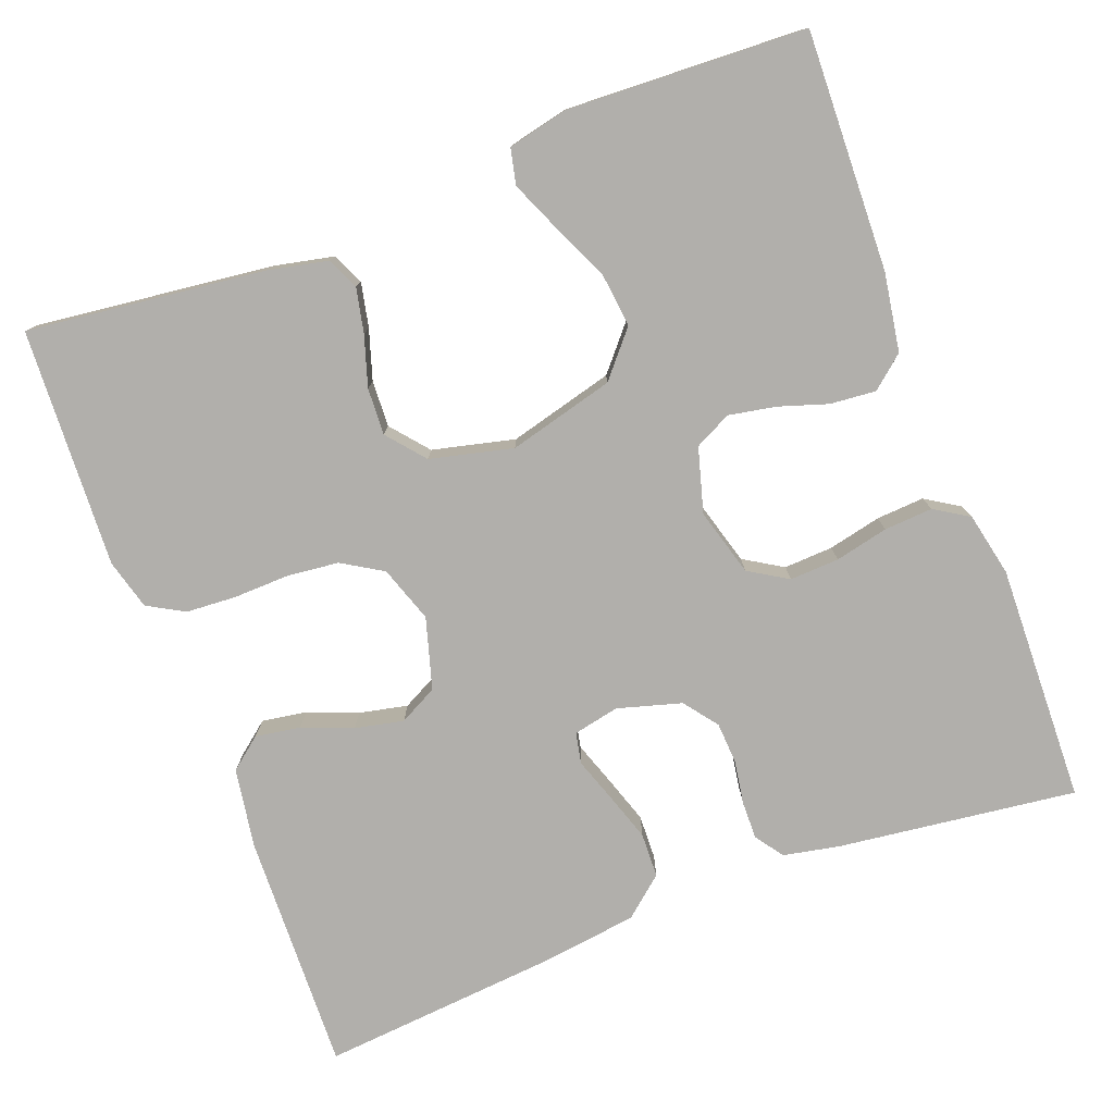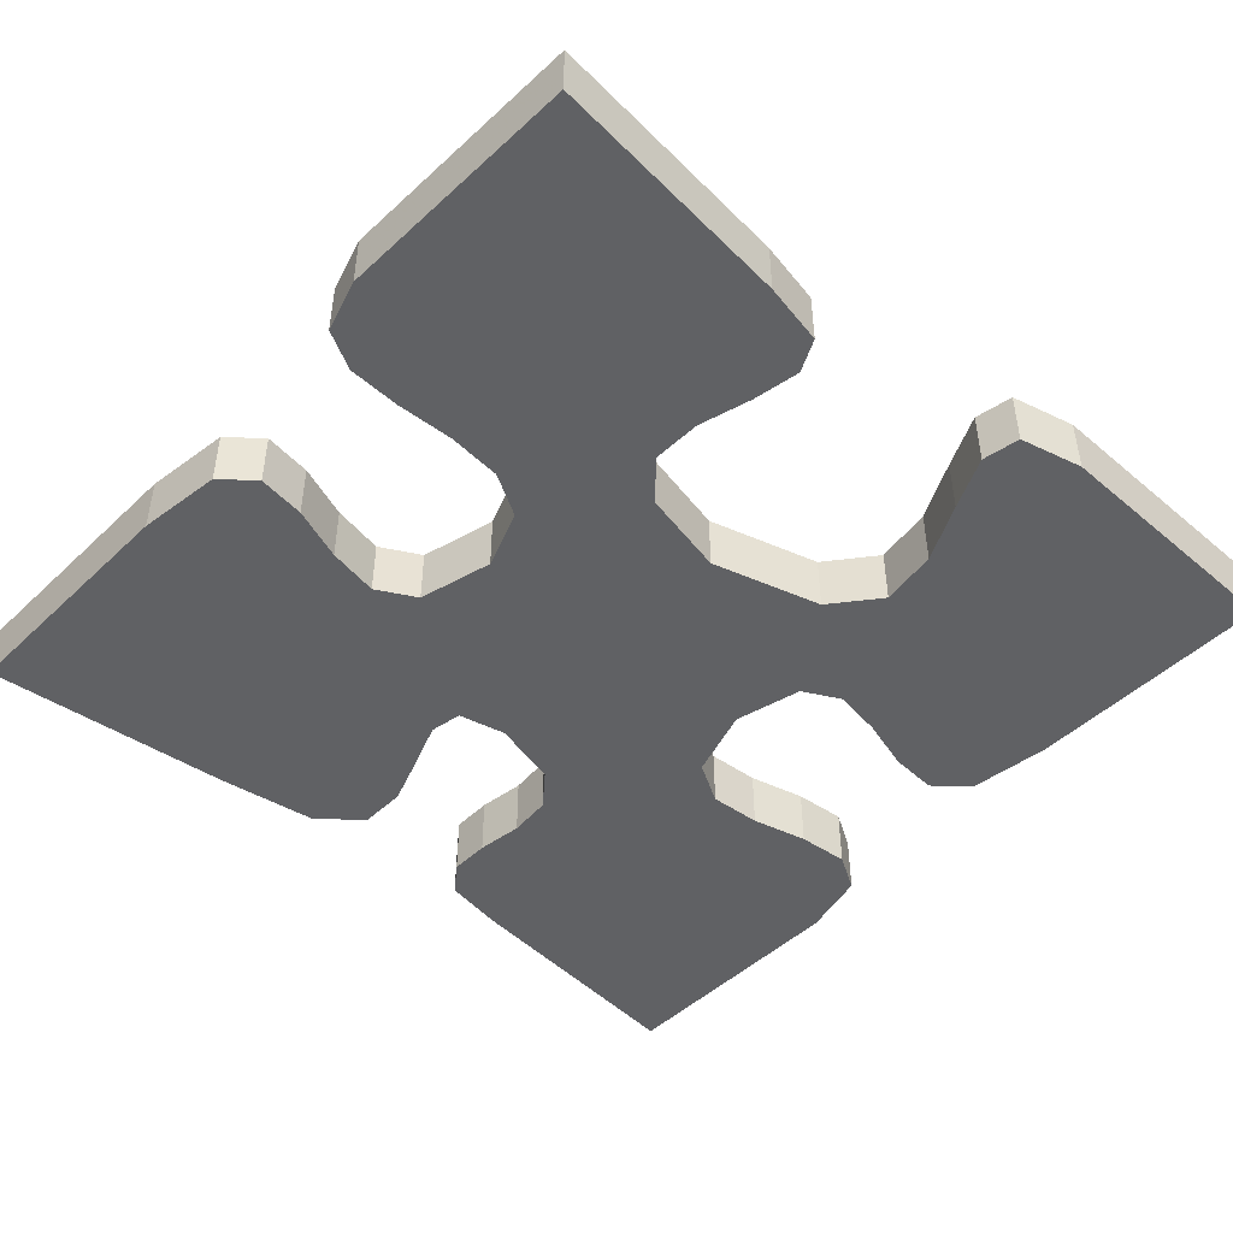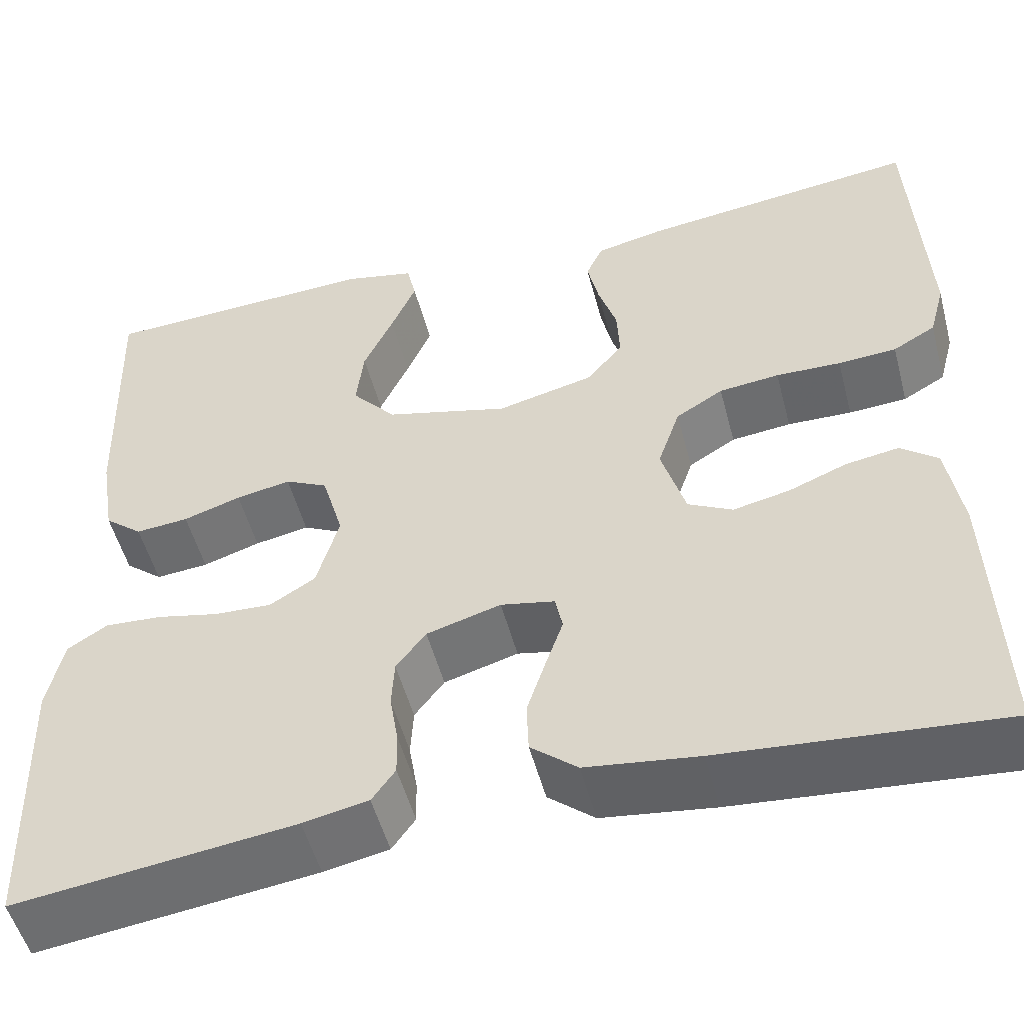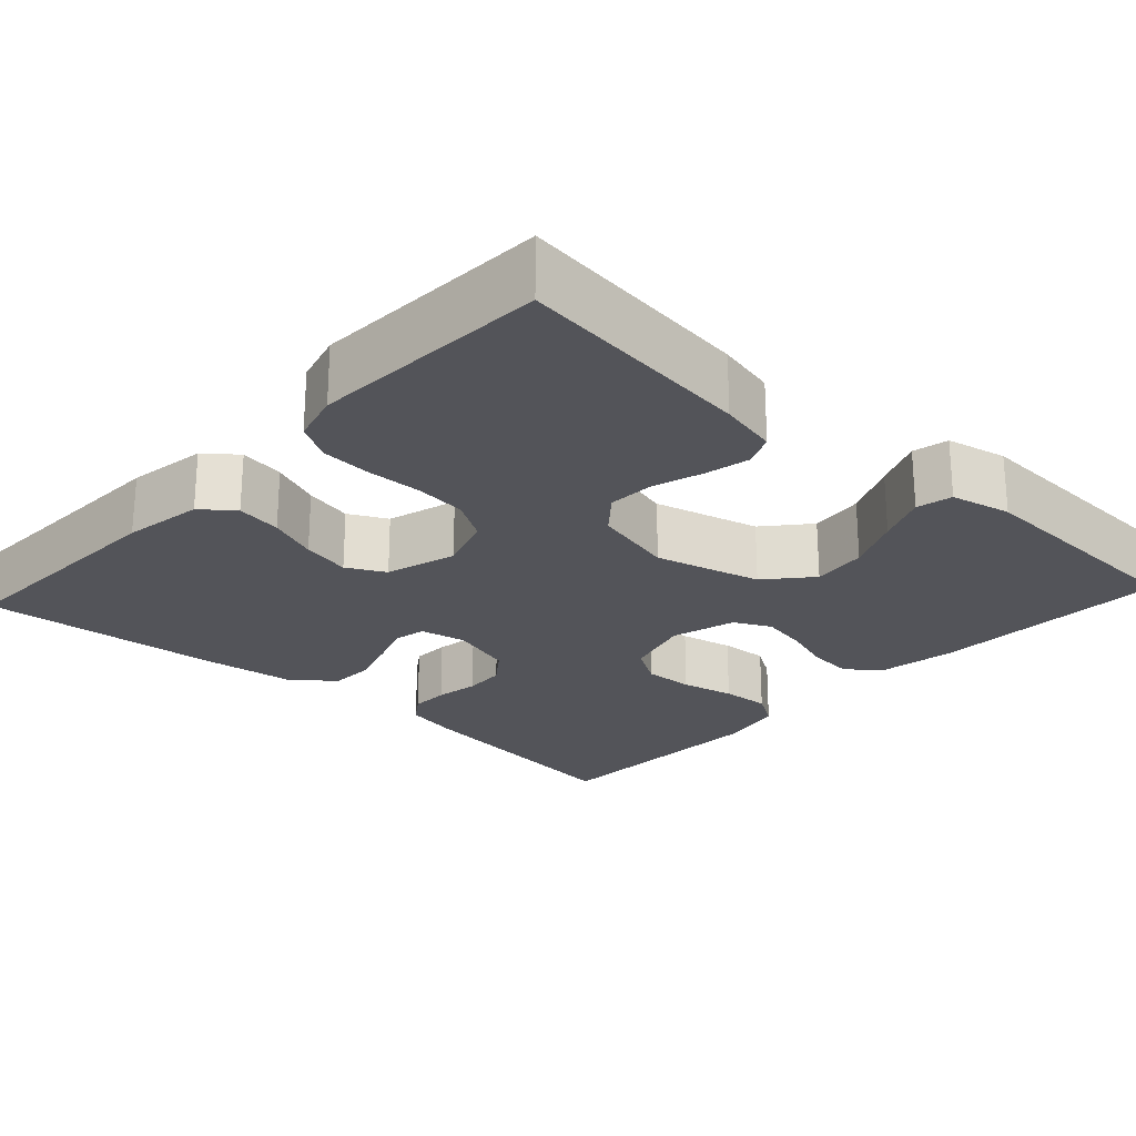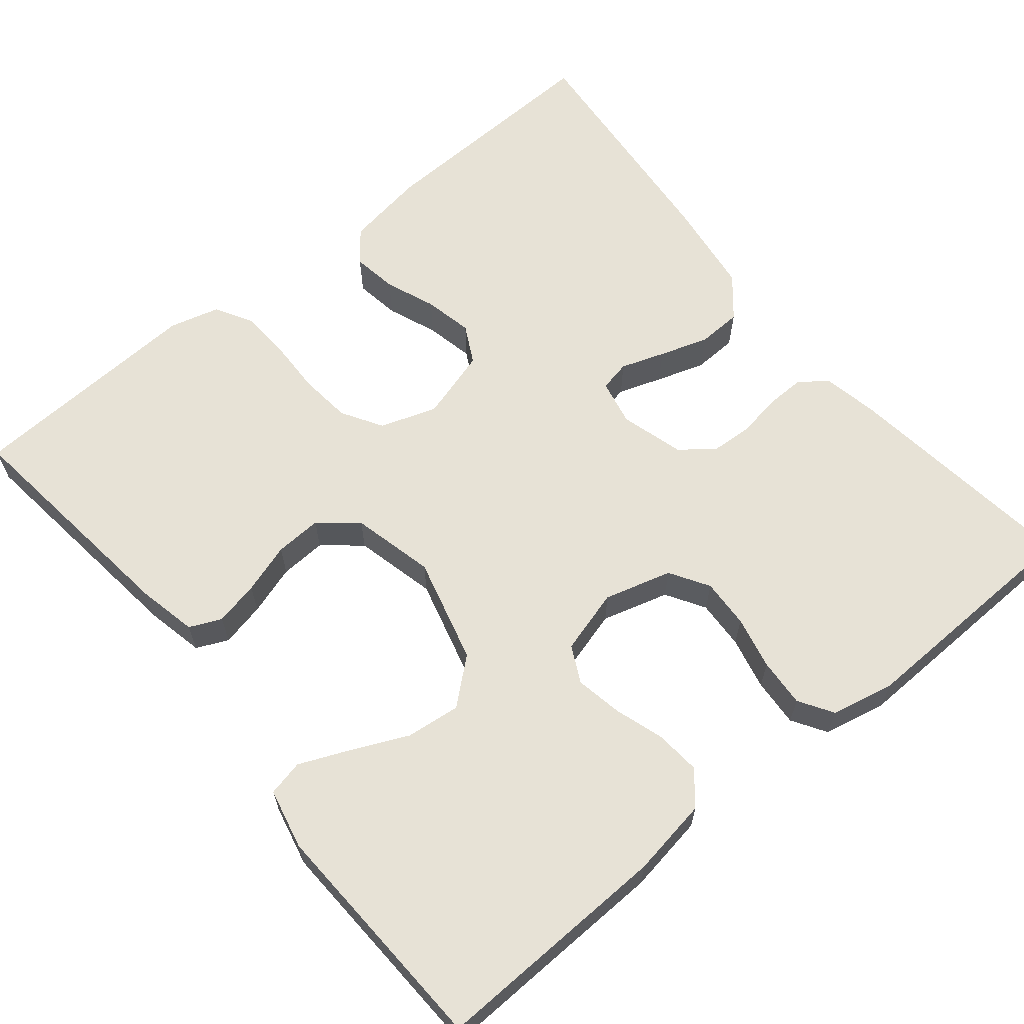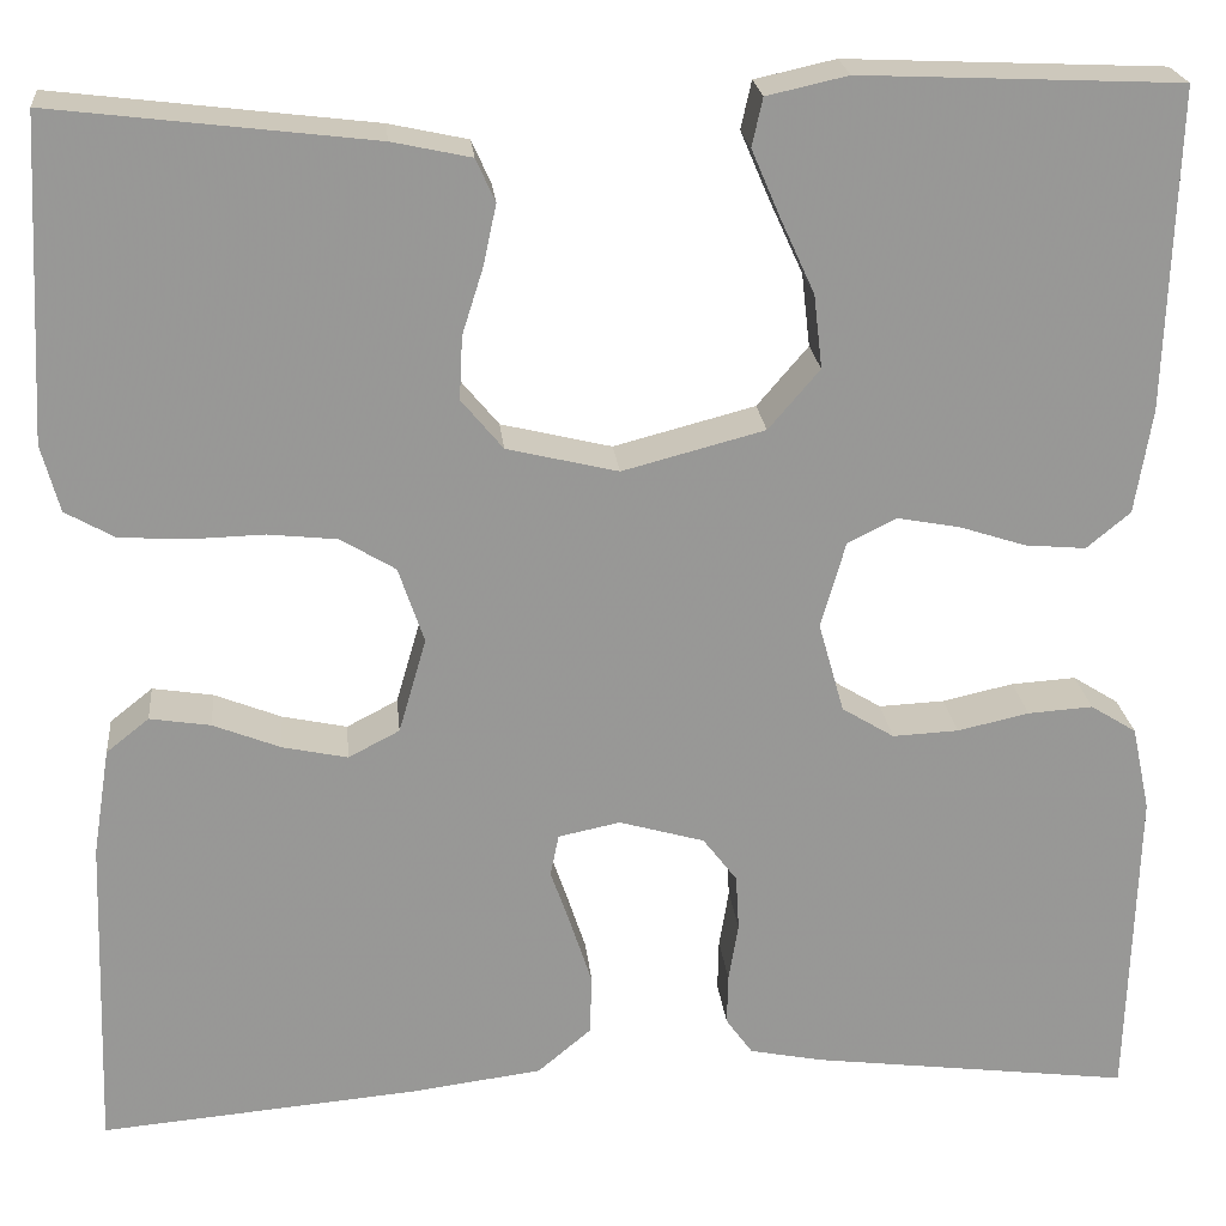
<metadata>
{"format":"obj","ext":"obj","renderer":"f3d","projection":"perspective","resolution":1024,"background":"white","views":[{"elev":-78.1,"azim":20.8,"up":"+Y"},{"elev":-46.8,"azim":-41.2,"up":"+Y"},{"elev":-52.0,"azim":-165.3,"up":"+Z"},{"elev":-23.8,"azim":-42.7,"up":"+Y"},{"elev":63.5,"azim":50.7,"up":"+Y"},{"elev":22.0,"azim":-5.6,"up":"+Z"}]}
</metadata>
<code>
v 0.5 0.07 -0.5
v 0.2 0.07 -0.462
v 0.13 0.07 -0.448
v 0.105 0.07 -0.413
v 0.106 0.07 -0.365
v 0.115 0.07 -0.31
v 0.112 0.07 -0.258
v 0.08 0.07 -0.216
v 0 0.07 -0.193
v -0.058 0.07 -0.205
v -0.066 0.07 -0.244
v -0.047 0.07 -0.299
v -0.027 0.07 -0.36
v -0.029 0.07 -0.416
v -0.079 0.07 -0.458
v -0.2 0.07 -0.474
v -0.5 0.07 -0.5
v -0.49 0.07 -0.2
v -0.474 0.07 -0.099
v -0.434 0.07 -0.067
v -0.377 0.07 -0.076
v -0.314 0.07 -0.101
v -0.253 0.07 -0.114
v -0.205 0.07 -0.089
v -0.179 0.07 0
v -0.203 0.07 0.071
v -0.254 0.07 0.102
v -0.319 0.07 0.109
v -0.389 0.07 0.107
v -0.452 0.07 0.111
v -0.498 0.07 0.137
v -0.515 0.07 0.2
v -0.5 0.07 0.5
v -0.2 0.07 0.464
v -0.126 0.07 0.448
v -0.108 0.07 0.408
v -0.12 0.07 0.352
v -0.14 0.07 0.289
v -0.143 0.07 0.23
v -0.104 0.07 0.183
v 0 0.07 0.158
v 0.133 0.07 0.193
v 0.181 0.07 0.249
v 0.173 0.07 0.318
v 0.141 0.07 0.388
v 0.114 0.07 0.451
v 0.124 0.07 0.496
v 0.2 0.07 0.513
v 0.5 0.07 0.5
v 0.49 0.07 0.2
v 0.474 0.07 0.102
v 0.433 0.07 0.068
v 0.376 0.07 0.073
v 0.314 0.07 0.093
v 0.255 0.07 0.104
v 0.209 0.07 0.081
v 0.186 0.07 0
v 0.21 0.07 -0.085
v 0.259 0.07 -0.115
v 0.321 0.07 -0.112
v 0.388 0.07 -0.097
v 0.449 0.07 -0.093
v 0.492 0.07 -0.12
v 0.509 0.07 -0.2
v 0.5 0 -0.5
v 0.2 0 -0.462
v 0.13 0 -0.448
v 0.105 0 -0.413
v 0.106 0 -0.365
v 0.115 0 -0.31
v 0.112 0 -0.258
v 0.08 0 -0.216
v 0 0 -0.193
v -0.058 0 -0.205
v -0.066 0 -0.244
v -0.047 0 -0.299
v -0.027 0 -0.36
v -0.029 0 -0.416
v -0.079 0 -0.458
v -0.2 0 -0.474
v -0.5 0 -0.5
v -0.49 0 -0.2
v -0.474 0 -0.099
v -0.434 0 -0.067
v -0.377 0 -0.076
v -0.314 0 -0.101
v -0.253 0 -0.114
v -0.205 0 -0.089
v -0.179 0 0
v -0.203 0 0.071
v -0.254 0 0.102
v -0.319 0 0.109
v -0.389 0 0.107
v -0.452 0 0.111
v -0.498 0 0.137
v -0.515 0 0.2
v -0.5 0 0.5
v -0.2 0 0.464
v -0.126 0 0.448
v -0.108 0 0.408
v -0.12 0 0.352
v -0.14 0 0.289
v -0.143 0 0.23
v -0.104 0 0.183
v 0 0 0.158
v 0.133 0 0.193
v 0.181 0 0.249
v 0.173 0 0.318
v 0.141 0 0.388
v 0.114 0 0.451
v 0.124 0 0.496
v 0.2 0 0.513
v 0.5 0 0.5
v 0.49 0 0.2
v 0.474 0 0.102
v 0.433 0 0.068
v 0.376 0 0.073
v 0.314 0 0.093
v 0.255 0 0.104
v 0.209 0 0.081
v 0.186 0 0
v 0.21 0 -0.085
v 0.259 0 -0.115
v 0.321 0 -0.112
v 0.388 0 -0.097
v 0.449 0 -0.093
v 0.492 0 -0.12
v 0.509 0 -0.2
f 60 61 62 63
f 59 60 63 64
f 51 52 53 54
f 51 54 55
f 50 51 55
f 49 50 55
f 48 49 55 56
f 44 45 46 47
f 44 47 48
f 43 44 48 56
f 35 36 37 38
f 33 34 35 38
f 33 38 39
f 32 33 39 40
f 28 29 30 31
f 27 28 31 32
f 19 20 21 22
f 19 22 23
f 18 19 23
f 17 18 23
f 16 17 23 24
f 11 12 13 14
f 11 14 15 16
f 3 4 5 6
f 3 6 7
f 2 3 7
f 59 64 1 2
f 58 59 2 7
f 57 58 7 8
f 42 43 56 57
f 41 42 57 8
f 27 32 40 41
f 26 27 41
f 25 26 41 8
f 24 25 8 9
f 10 11 16 24
f 9 10 24
f 127 126 125 124
f 128 127 124 123
f 118 117 116 115
f 119 118 115
f 119 115 114
f 119 114 113
f 120 119 113 112
f 111 110 109 108
f 112 111 108
f 120 112 108 107
f 102 101 100 99
f 102 99 98 97
f 103 102 97
f 104 103 97 96
f 95 94 93 92
f 96 95 92 91
f 86 85 84 83
f 87 86 83
f 87 83 82
f 87 82 81
f 88 87 81 80
f 78 77 76 75
f 80 79 78 75
f 70 69 68 67
f 71 70 67
f 71 67 66
f 66 65 128 123
f 71 66 123 122
f 72 71 122 121
f 121 120 107 106
f 72 121 106 105
f 105 104 96 91
f 105 91 90
f 72 105 90 89
f 73 72 89 88
f 88 80 75 74
f 88 74 73
f 1 65 66 2
f 2 66 67 3
f 3 67 68 4
f 4 68 69 5
f 5 69 70 6
f 6 70 71 7
f 7 71 72 8
f 8 72 73 9
f 9 73 74 10
f 10 74 75 11
f 11 75 76 12
f 12 76 77 13
f 13 77 78 14
f 14 78 79 15
f 15 79 80 16
f 16 80 81 17
f 17 81 82 18
f 18 82 83 19
f 19 83 84 20
f 20 84 85 21
f 21 85 86 22
f 22 86 87 23
f 23 87 88 24
f 24 88 89 25
f 25 89 90 26
f 26 90 91 27
f 27 91 92 28
f 28 92 93 29
f 29 93 94 30
f 30 94 95 31
f 31 95 96 32
f 32 96 97 33
f 33 97 98 34
f 34 98 99 35
f 35 99 100 36
f 36 100 101 37
f 37 101 102 38
f 38 102 103 39
f 39 103 104 40
f 40 104 105 41
f 41 105 106 42
f 42 106 107 43
f 43 107 108 44
f 44 108 109 45
f 45 109 110 46
f 46 110 111 47
f 47 111 112 48
f 48 112 113 49
f 49 113 114 50
f 50 114 115 51
f 51 115 116 52
f 52 116 117 53
f 53 117 118 54
f 54 118 119 55
f 55 119 120 56
f 56 120 121 57
f 57 121 122 58
f 58 122 123 59
f 59 123 124 60
f 60 124 125 61
f 61 125 126 62
f 62 126 127 63
f 63 127 128 64
f 64 128 65 1

</code>
